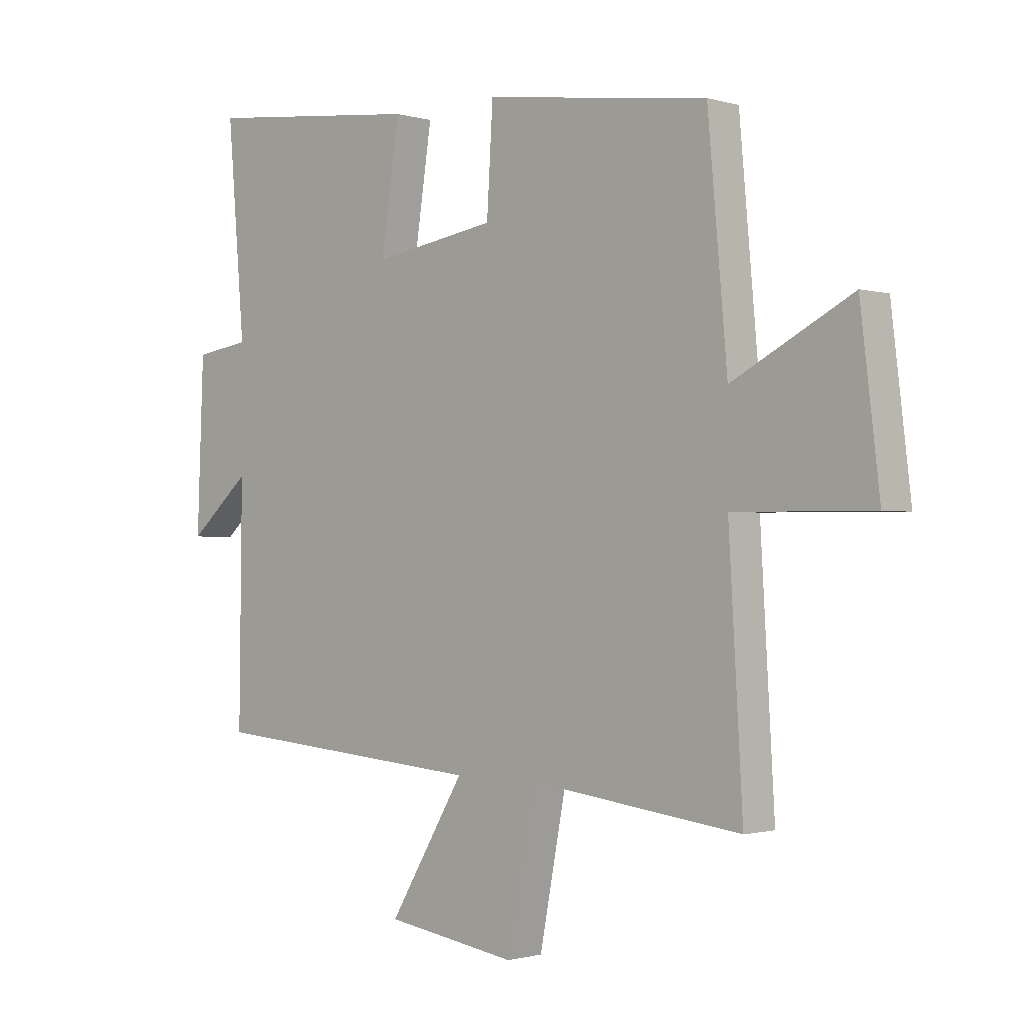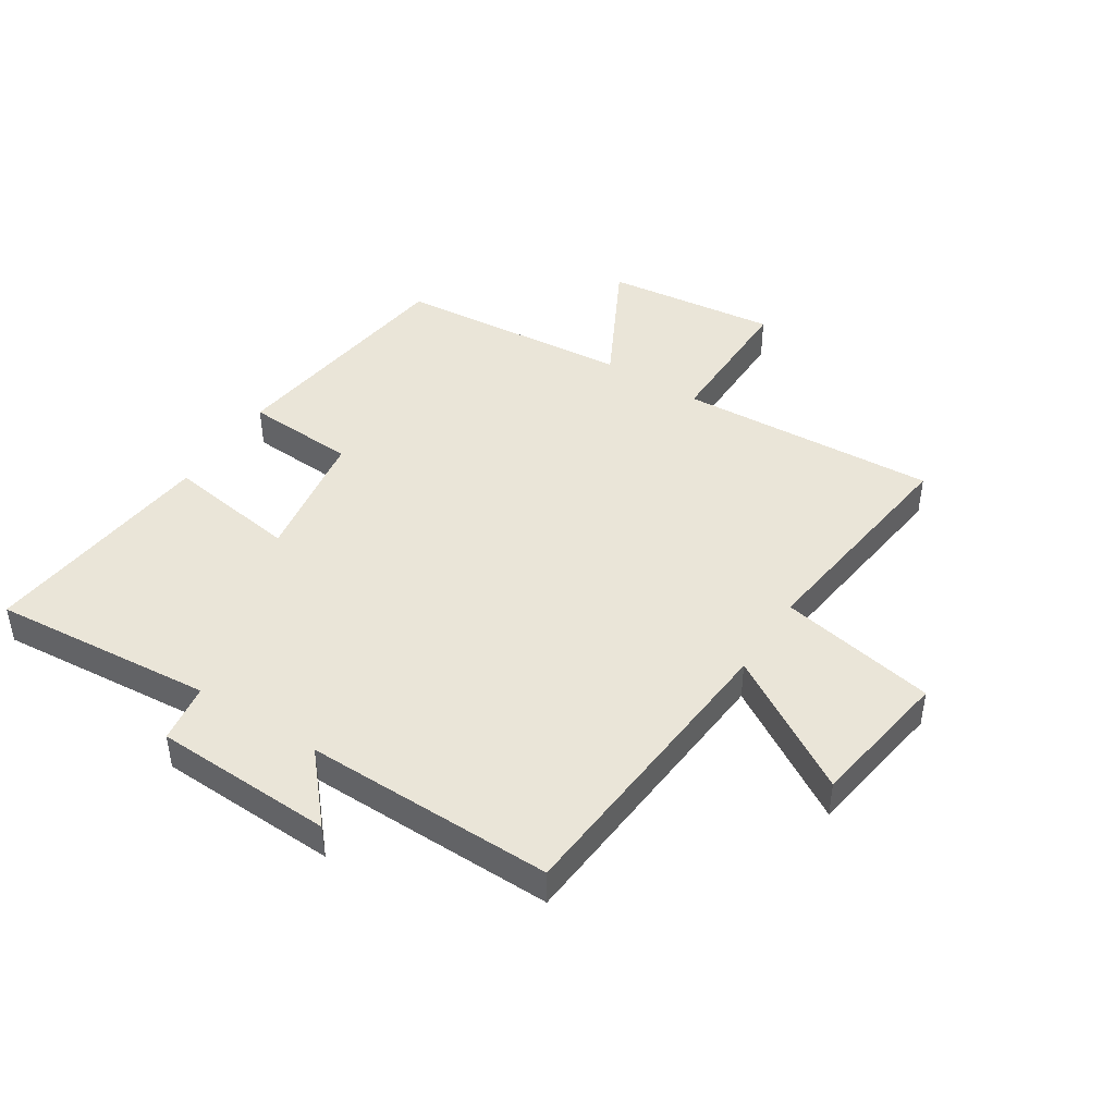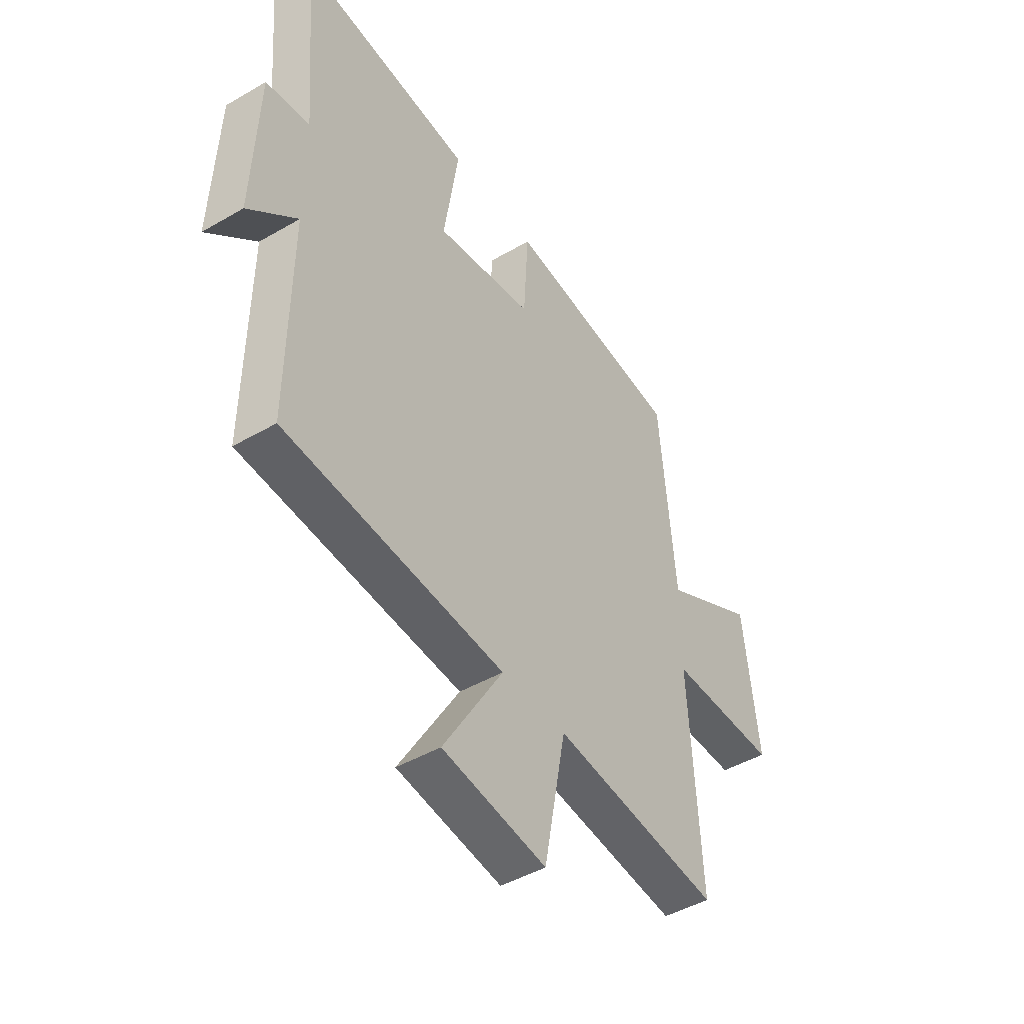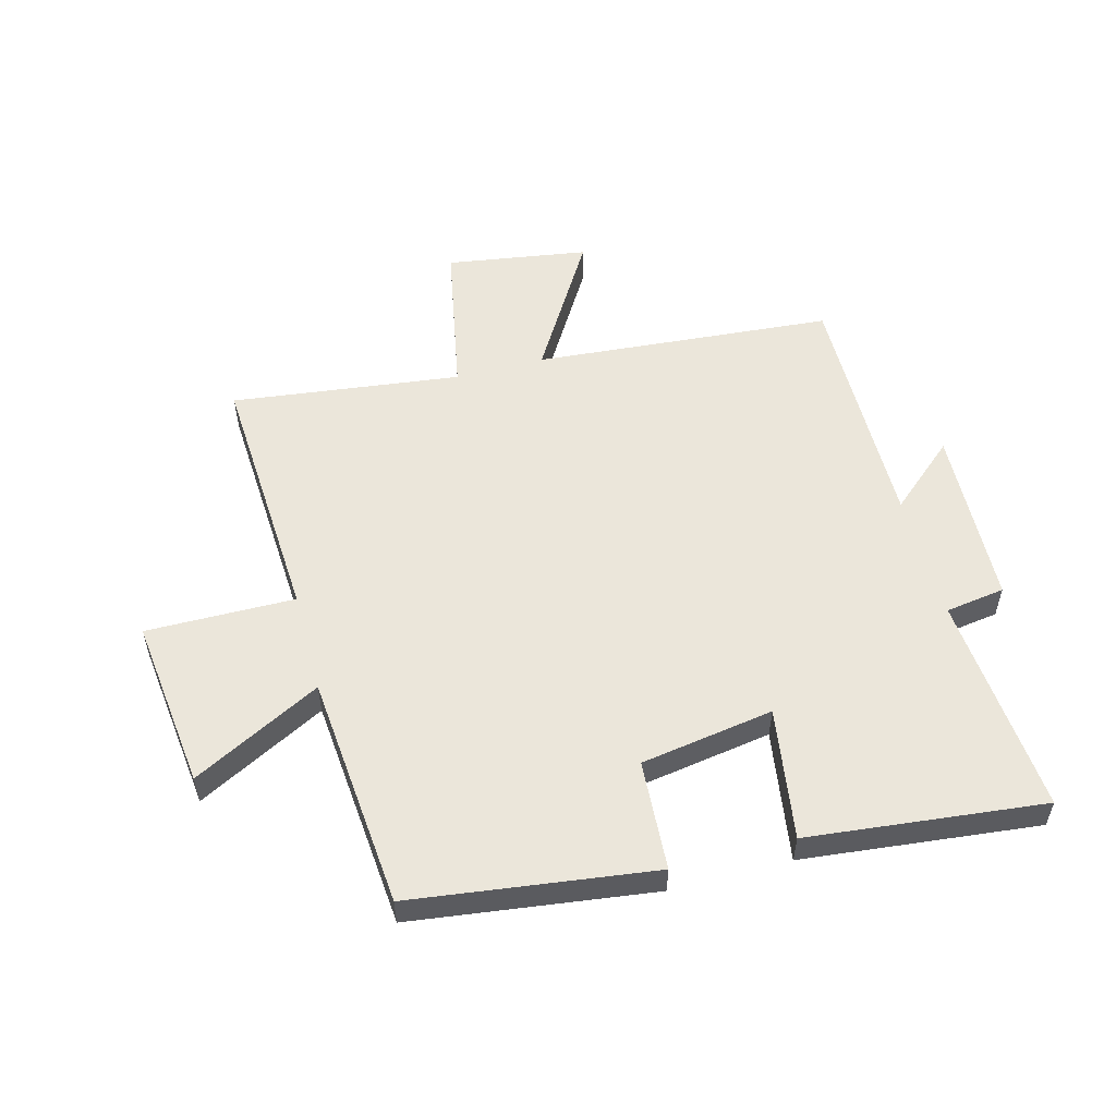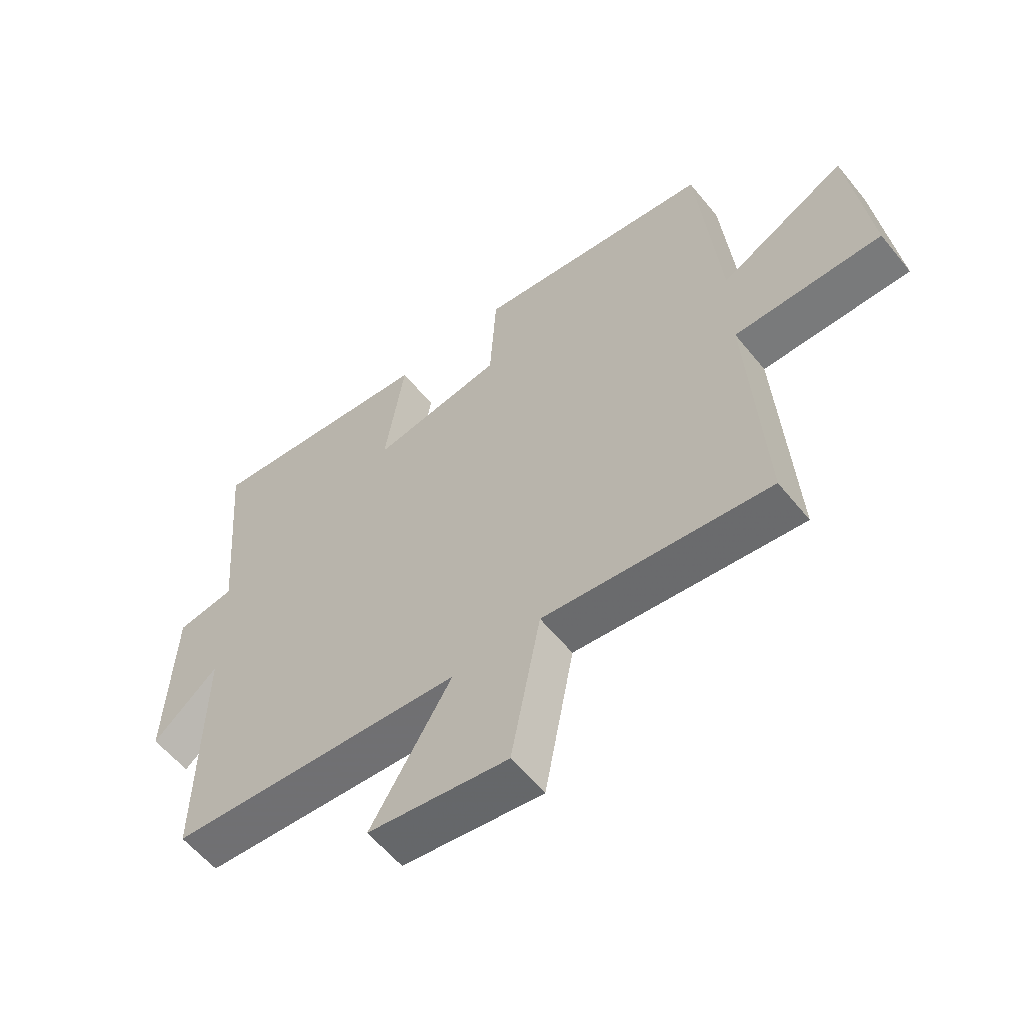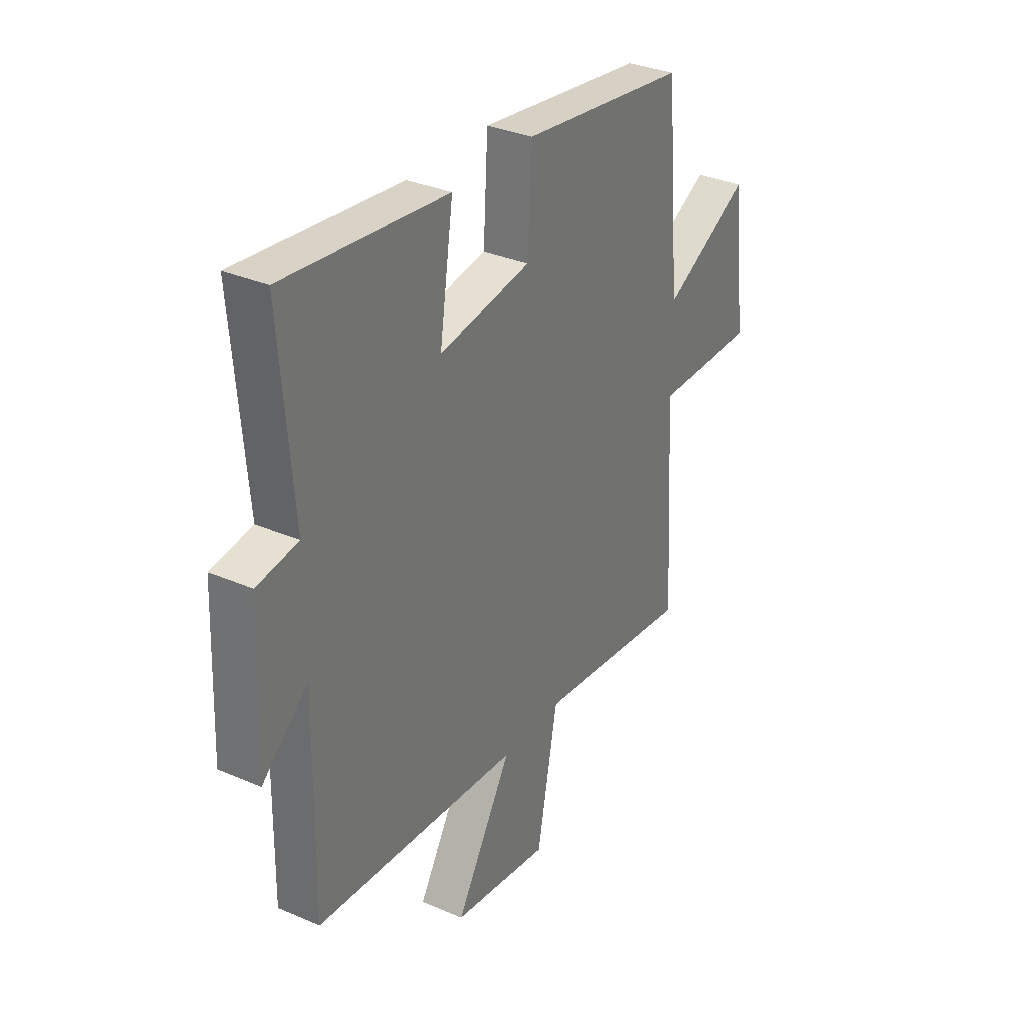
<metadata>
{"format":"obj","ext":"obj","renderer":"f3d","projection":"perspective","resolution":1024,"background":"white","views":[{"elev":-1.1,"azim":-136.8,"up":"+Z"},{"elev":44.6,"azim":122.7,"up":"+Y"},{"elev":-45.6,"azim":123.8,"up":"+Z"},{"elev":54.7,"azim":-14.9,"up":"+Y"},{"elev":-58.3,"azim":-141.3,"up":"+Z"},{"elev":32.7,"azim":121.0,"up":"+Z"}]}
</metadata>
<code>
v -0.465 0.07 0.447
v -0.062 0.07 0.5
v -0.051 0.07 0.316
v 0.171 0.07 0.28
v 0.138 0.07 0.5
v 0.531 0.07 0.542
v 0.5 0.07 0.173
v 0.599 0.07 0.158
v 0.611 0.07 -0.142
v 0.5 0.07 -0.045
v 0.505 0.07 -0.46
v 0.006 0.07 -0.5
v 0.142 0.07 -0.726
v -0.094 0.07 -0.762
v -0.144 0.07 -0.5
v -0.525 0.07 -0.547
v -0.5 0.07 -0.116
v -0.748 0.07 -0.118
v -0.714 0.07 0.168
v -0.5 0.07 0.056
v -0.465 0 0.447
v -0.062 0 0.5
v -0.051 0 0.316
v 0.171 0 0.28
v 0.138 0 0.5
v 0.531 0 0.542
v 0.5 0 0.173
v 0.599 0 0.158
v 0.611 0 -0.142
v 0.5 0 -0.045
v 0.505 0 -0.46
v 0.006 0 -0.5
v 0.142 0 -0.726
v -0.094 0 -0.762
v -0.144 0 -0.5
v -0.525 0 -0.547
v -0.5 0 -0.116
v -0.748 0 -0.118
v -0.714 0 0.168
v -0.5 0 0.056
f 17 18 19 20
f 17 20 1 2
f 15 16 17 2
f 12 13 14 15
f 10 11 12 15
f 7 8 9 10
f 7 10 15
f 4 5 6 7
f 3 4 7 15
f 2 3 15
f 40 39 38 37
f 22 21 40 37
f 22 37 36 35
f 35 34 33 32
f 35 32 31 30
f 30 29 28 27
f 35 30 27
f 27 26 25 24
f 35 27 24 23
f 35 23 22
f 1 21 22 2
f 2 22 23 3
f 3 23 24 4
f 4 24 25 5
f 5 25 26 6
f 6 26 27 7
f 7 27 28 8
f 8 28 29 9
f 9 29 30 10
f 10 30 31 11
f 11 31 32 12
f 12 32 33 13
f 13 33 34 14
f 14 34 35 15
f 15 35 36 16
f 16 36 37 17
f 17 37 38 18
f 18 38 39 19
f 19 39 40 20
f 20 40 21 1

</code>
